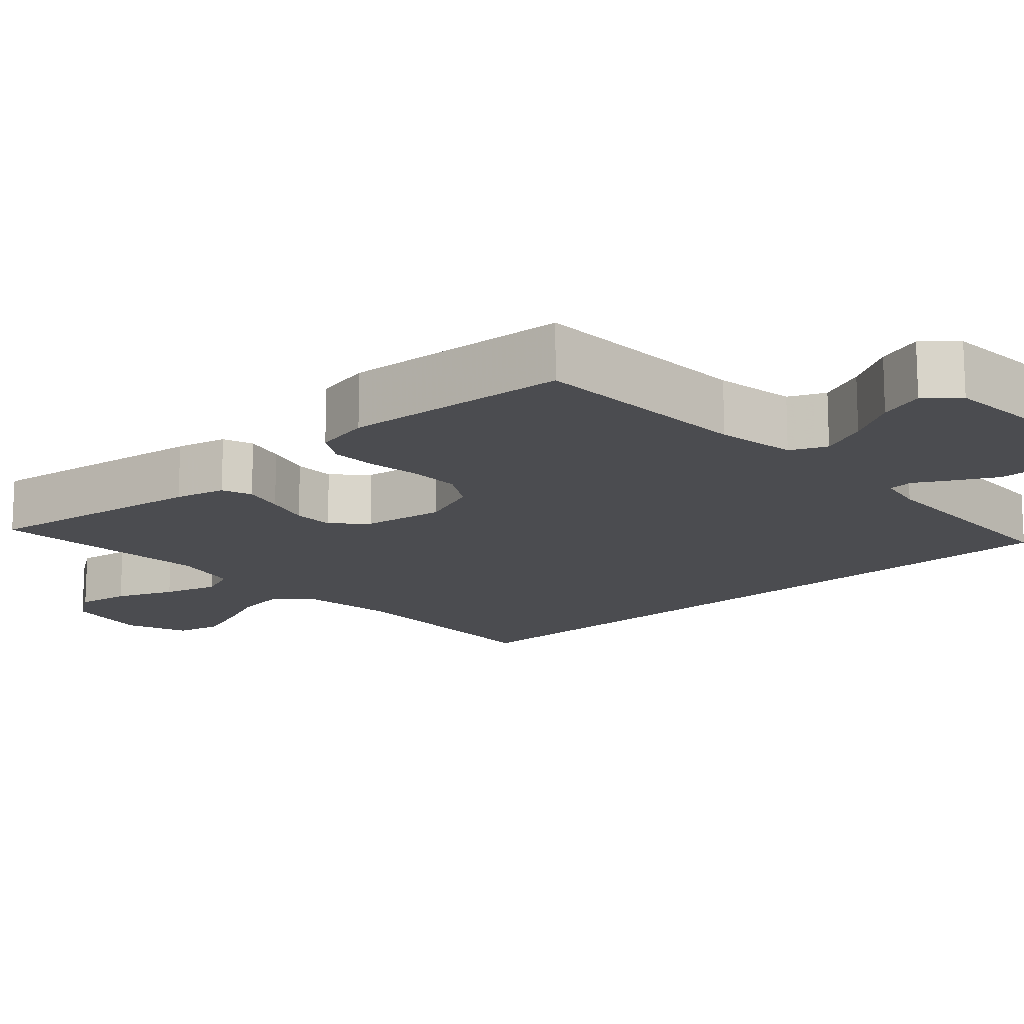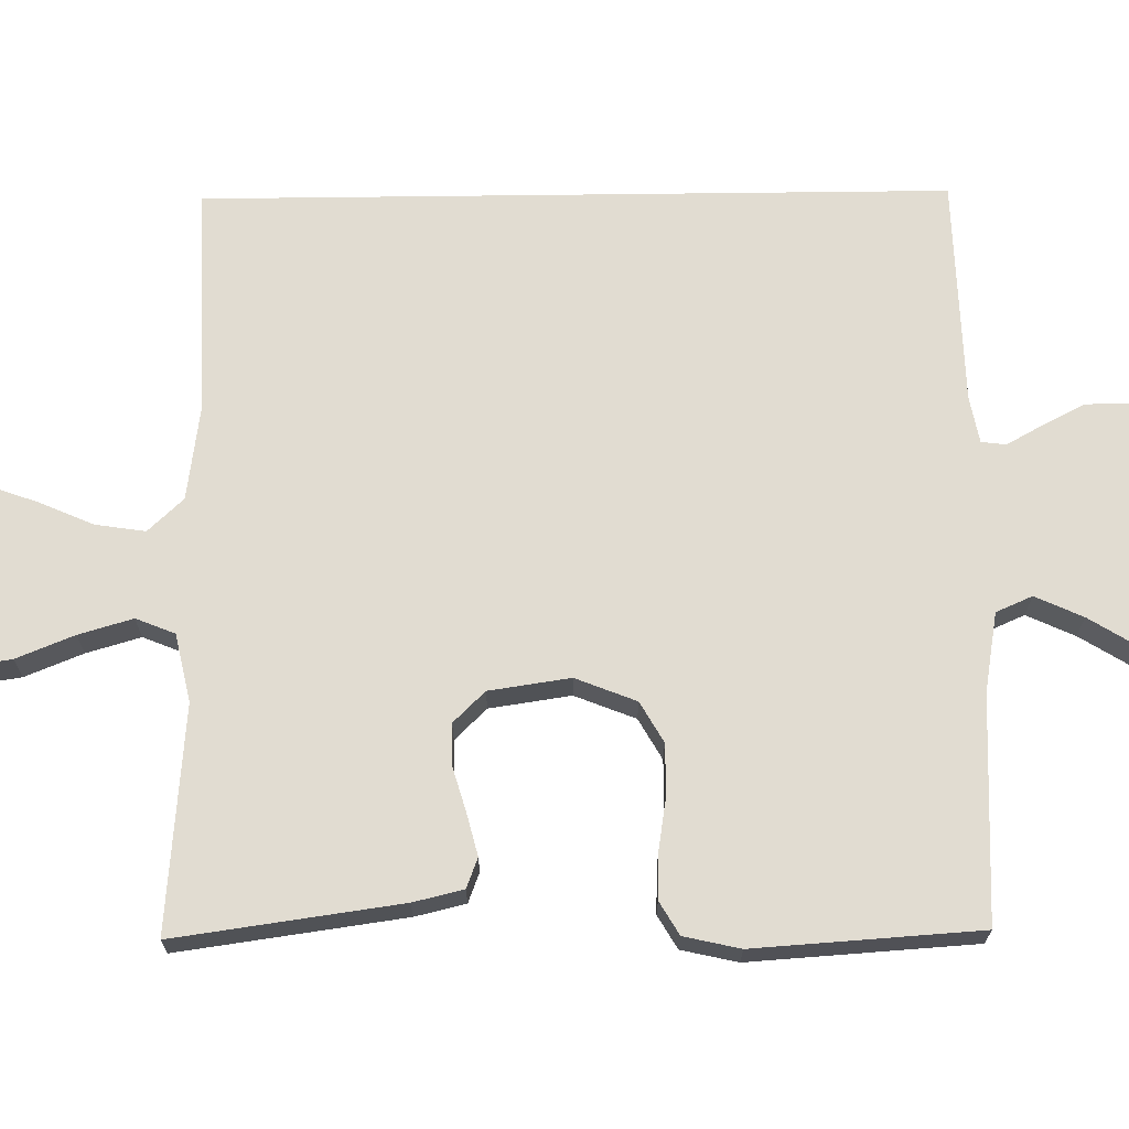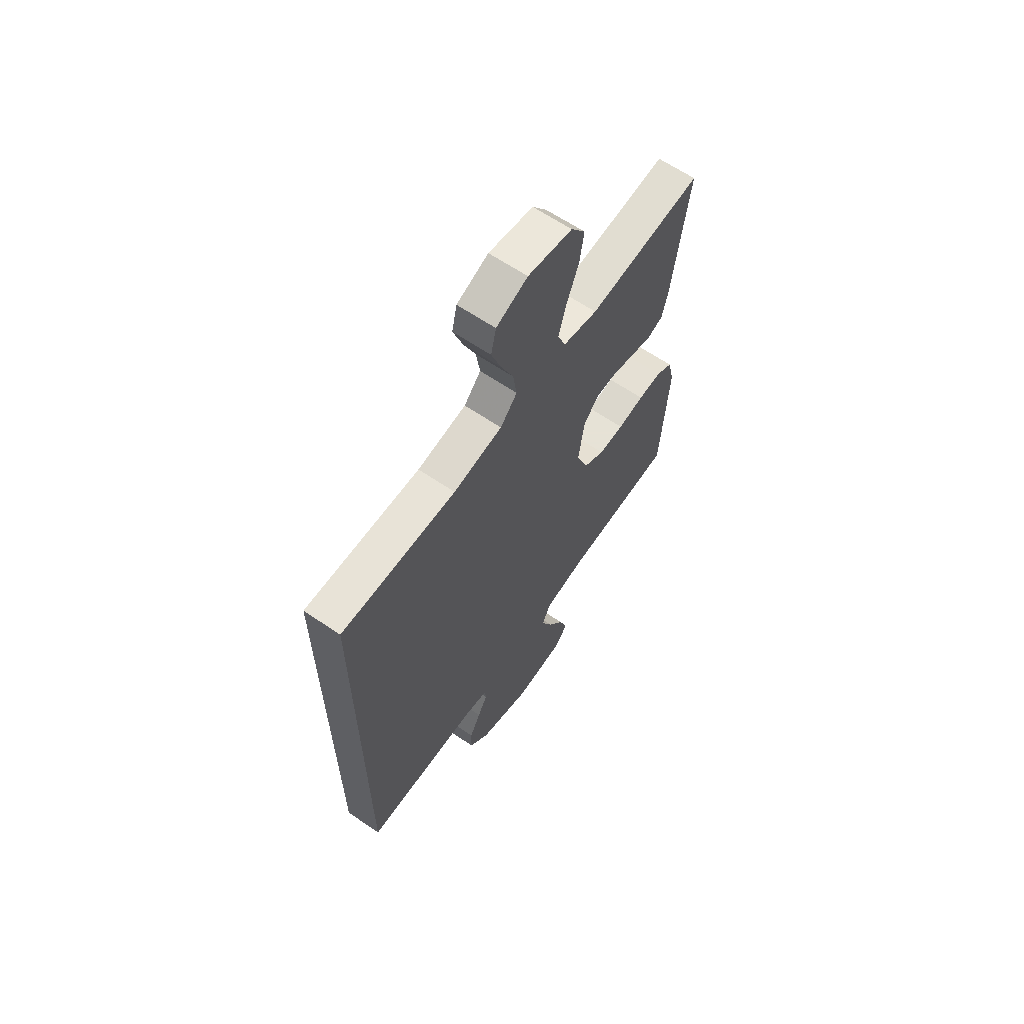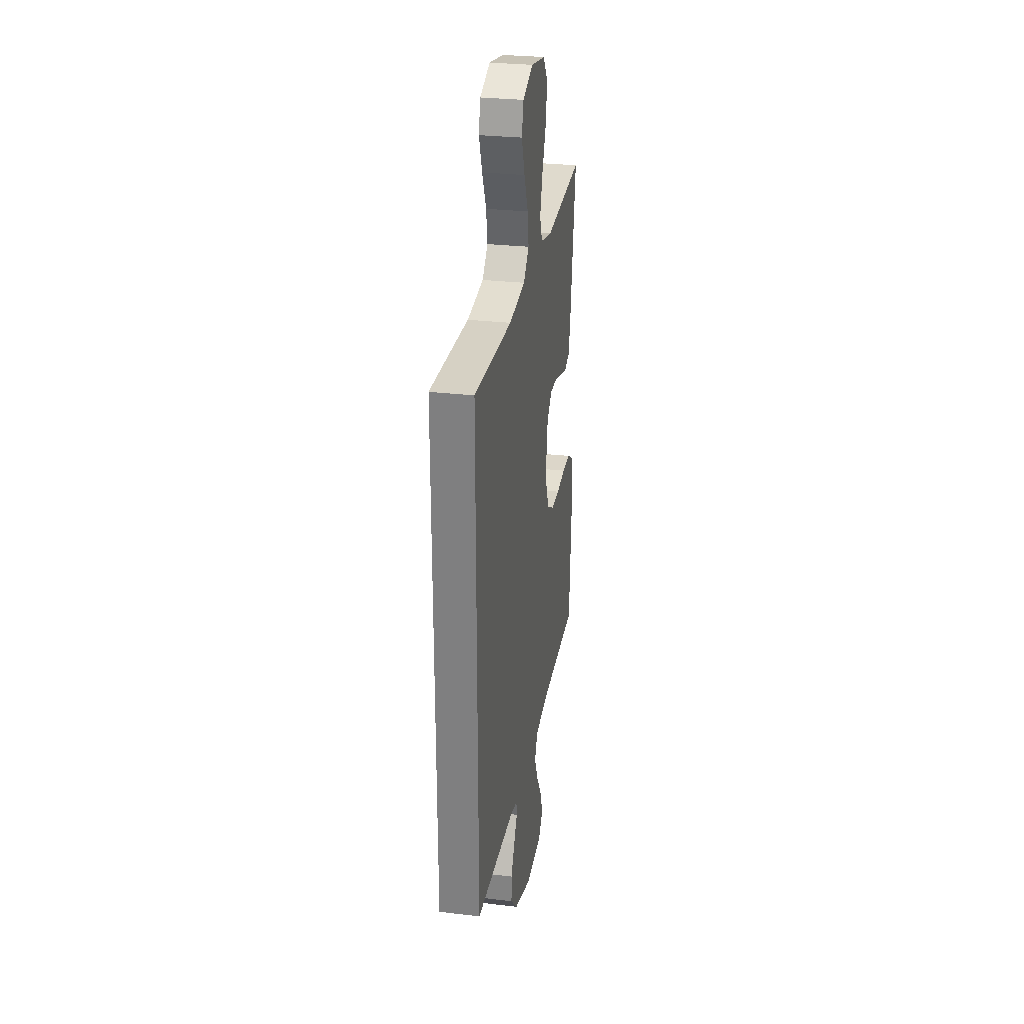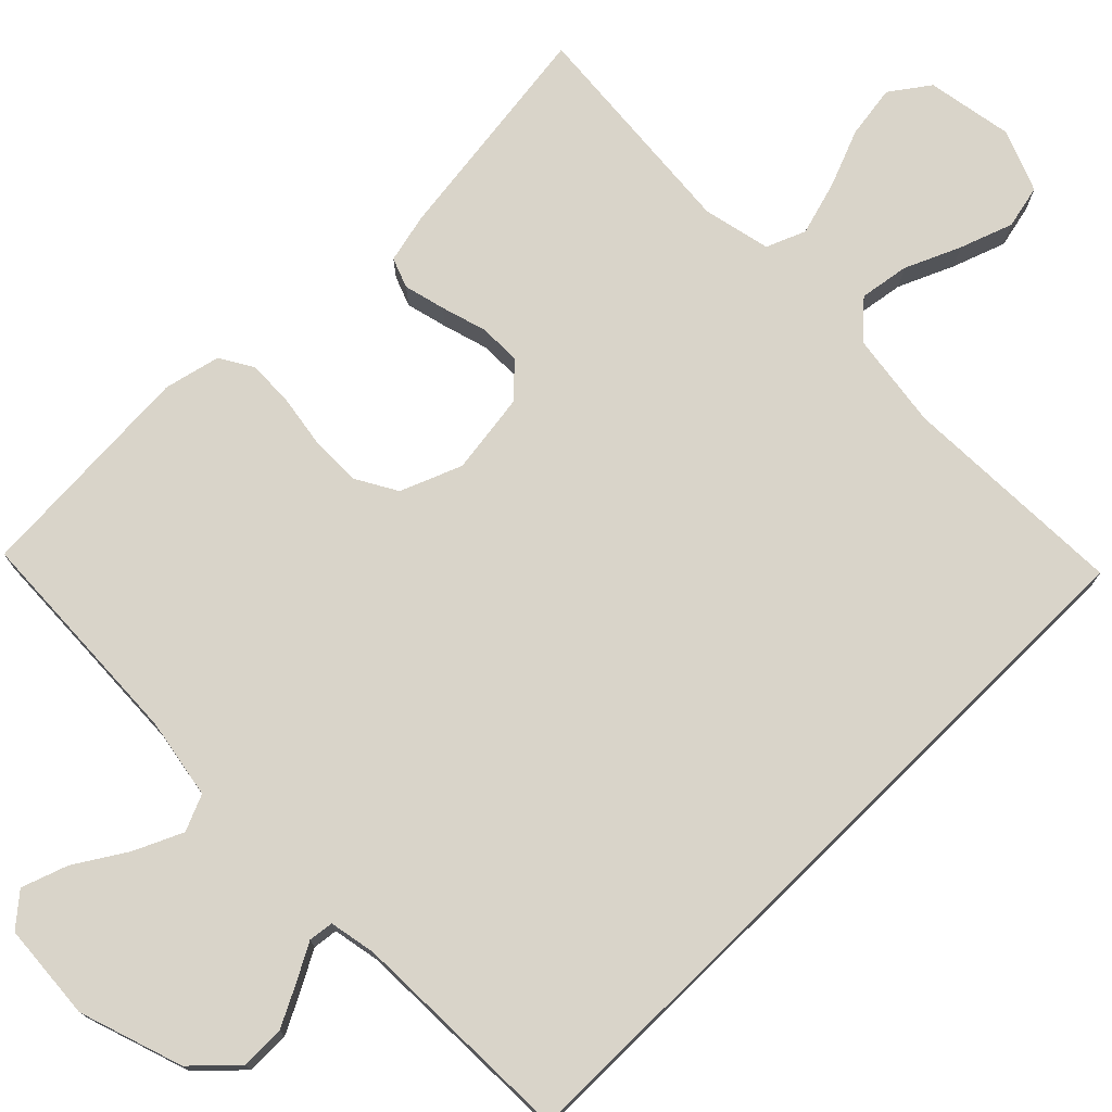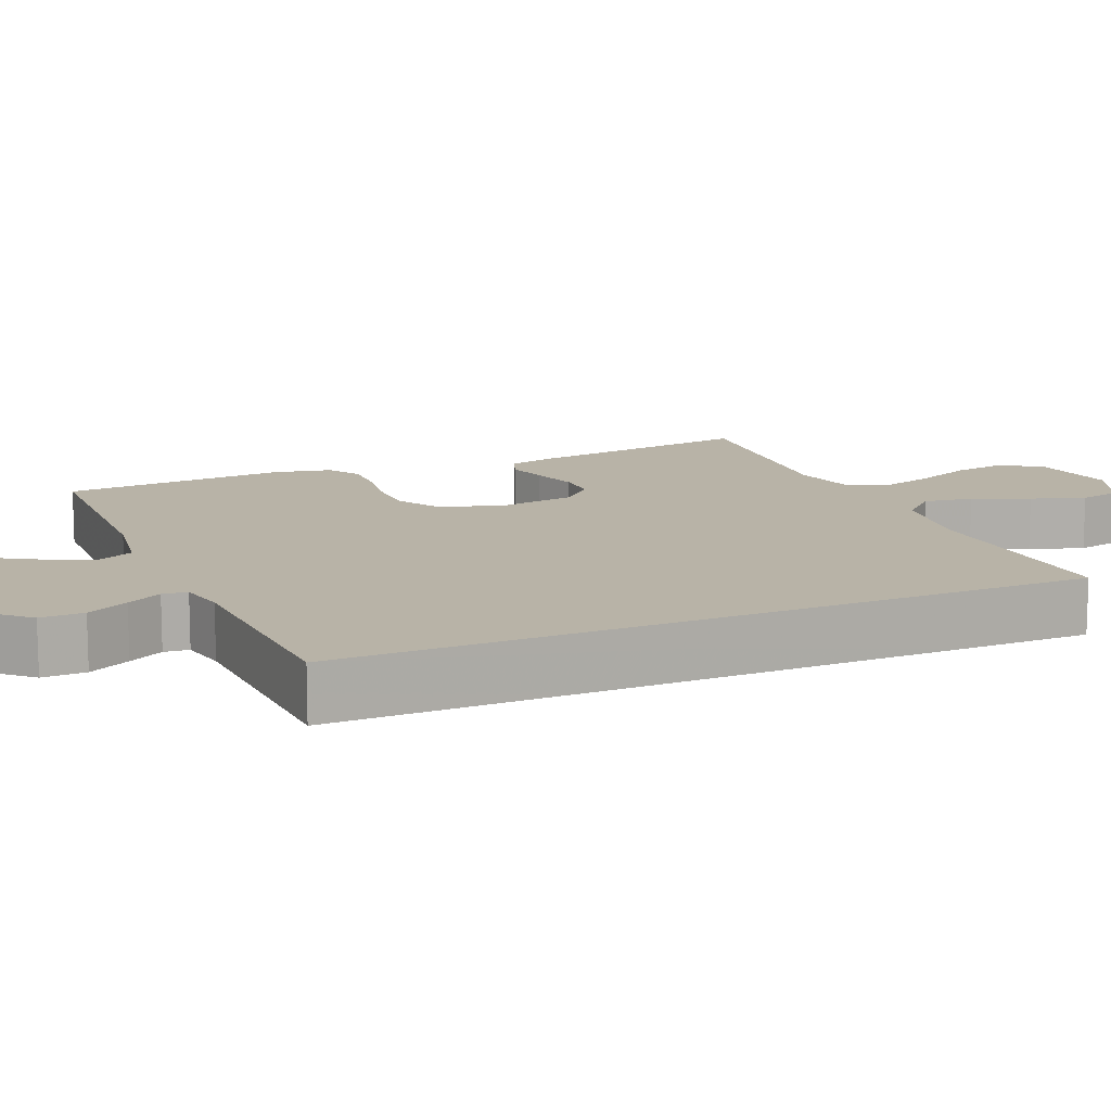
<metadata>
{"format":"obj","ext":"obj","renderer":"f3d","projection":"perspective","resolution":1024,"background":"white","views":[{"elev":-15.2,"azim":132.0,"up":"+Y"},{"elev":69.1,"azim":89.3,"up":"+Y"},{"elev":63.8,"azim":-55.5,"up":"+Z"},{"elev":28.5,"azim":-79.8,"up":"+Z"},{"elev":74.9,"azim":-134.5,"up":"+Y"},{"elev":12.7,"azim":-113.7,"up":"+Y"}]}
</metadata>
<code>
v -0.5 0.07 0.482
v -0.2 0.07 0.472
v -0.072 0.07 0.49
v -0.028 0.07 0.537
v -0.038 0.07 0.603
v -0.07 0.07 0.677
v -0.095 0.07 0.748
v -0.082 0.07 0.806
v 0 0.07 0.839
v 0.115 0.07 0.819
v 0.152 0.07 0.767
v 0.141 0.07 0.696
v 0.11 0.07 0.619
v 0.089 0.07 0.547
v 0.11 0.07 0.495
v 0.2 0.07 0.475
v 0.5 0.07 0.5
v 0.458 0.07 0.2
v 0.442 0.07 0.133
v 0.402 0.07 0.118
v 0.347 0.07 0.132
v 0.286 0.07 0.15
v 0.231 0.07 0.15
v 0.19 0.07 0.108
v 0.174 0.07 0
v 0.206 0.07 -0.081
v 0.26 0.07 -0.112
v 0.327 0.07 -0.112
v 0.397 0.07 -0.101
v 0.459 0.07 -0.099
v 0.503 0.07 -0.125
v 0.52 0.07 -0.2
v 0.5 0.07 -0.5
v 0.2 0.07 -0.512
v 0.094 0.07 -0.53
v 0.073 0.07 -0.578
v 0.102 0.07 -0.642
v 0.144 0.07 -0.71
v 0.165 0.07 -0.771
v 0.129 0.07 -0.813
v 0 0.07 -0.822
v -0.137 0.07 -0.776
v -0.19 0.07 -0.72
v -0.189 0.07 -0.662
v -0.16 0.07 -0.606
v -0.134 0.07 -0.559
v -0.138 0.07 -0.526
v -0.2 0.07 -0.514
v -0.5 0.07 -0.505
v -0.5 0 0.482
v -0.2 0 0.472
v -0.072 0 0.49
v -0.028 0 0.537
v -0.038 0 0.603
v -0.07 0 0.677
v -0.095 0 0.748
v -0.082 0 0.806
v 0 0 0.839
v 0.115 0 0.819
v 0.152 0 0.767
v 0.141 0 0.696
v 0.11 0 0.619
v 0.089 0 0.547
v 0.11 0 0.495
v 0.2 0 0.475
v 0.5 0 0.5
v 0.458 0 0.2
v 0.442 0 0.133
v 0.402 0 0.118
v 0.347 0 0.132
v 0.286 0 0.15
v 0.231 0 0.15
v 0.19 0 0.108
v 0.174 0 0
v 0.206 0 -0.081
v 0.26 0 -0.112
v 0.327 0 -0.112
v 0.397 0 -0.101
v 0.459 0 -0.099
v 0.503 0 -0.125
v 0.52 0 -0.2
v 0.5 0 -0.5
v 0.2 0 -0.512
v 0.094 0 -0.53
v 0.073 0 -0.578
v 0.102 0 -0.642
v 0.144 0 -0.71
v 0.165 0 -0.771
v 0.129 0 -0.813
v 0 0 -0.822
v -0.137 0 -0.776
v -0.19 0 -0.72
v -0.189 0 -0.662
v -0.16 0 -0.606
v -0.134 0 -0.559
v -0.138 0 -0.526
v -0.2 0 -0.514
v -0.5 0 -0.505
f 48 49 1 2
f 47 48 2 3
f 46 47 3 4
f 43 44 45 46
f 41 42 43 46
f 41 46 4
f 37 38 39 40
f 36 37 40 41
f 31 32 33 34
f 31 34 35
f 28 29 30 31
f 27 28 31 35
f 26 27 35 36
f 19 20 21 22
f 17 18 19 22
f 16 17 22 23
f 15 16 23 24
f 10 11 12 13
f 10 13 14
f 9 10 14
f 8 9 14
f 5 6 7 8
f 5 8 14 15
f 36 41 4
f 25 26 36
f 25 36 4
f 15 24 25
f 4 5 15 25
f 51 50 98 97
f 52 51 97 96
f 53 52 96 95
f 95 94 93 92
f 95 92 91 90
f 53 95 90
f 89 88 87 86
f 90 89 86 85
f 83 82 81 80
f 84 83 80
f 80 79 78 77
f 84 80 77 76
f 85 84 76 75
f 71 70 69 68
f 71 68 67 66
f 72 71 66 65
f 73 72 65 64
f 62 61 60 59
f 63 62 59
f 63 59 58
f 63 58 57
f 57 56 55 54
f 64 63 57 54
f 53 90 85
f 85 75 74
f 53 85 74
f 74 73 64
f 74 64 54 53
f 1 50 51 2
f 2 51 52 3
f 3 52 53 4
f 4 53 54 5
f 5 54 55 6
f 6 55 56 7
f 7 56 57 8
f 8 57 58 9
f 9 58 59 10
f 10 59 60 11
f 11 60 61 12
f 12 61 62 13
f 13 62 63 14
f 14 63 64 15
f 15 64 65 16
f 16 65 66 17
f 17 66 67 18
f 18 67 68 19
f 19 68 69 20
f 20 69 70 21
f 21 70 71 22
f 22 71 72 23
f 23 72 73 24
f 24 73 74 25
f 25 74 75 26
f 26 75 76 27
f 27 76 77 28
f 28 77 78 29
f 29 78 79 30
f 30 79 80 31
f 31 80 81 32
f 32 81 82 33
f 33 82 83 34
f 34 83 84 35
f 35 84 85 36
f 36 85 86 37
f 37 86 87 38
f 38 87 88 39
f 39 88 89 40
f 40 89 90 41
f 41 90 91 42
f 42 91 92 43
f 43 92 93 44
f 44 93 94 45
f 45 94 95 46
f 46 95 96 47
f 47 96 97 48
f 48 97 98 49
f 49 98 50 1

</code>
